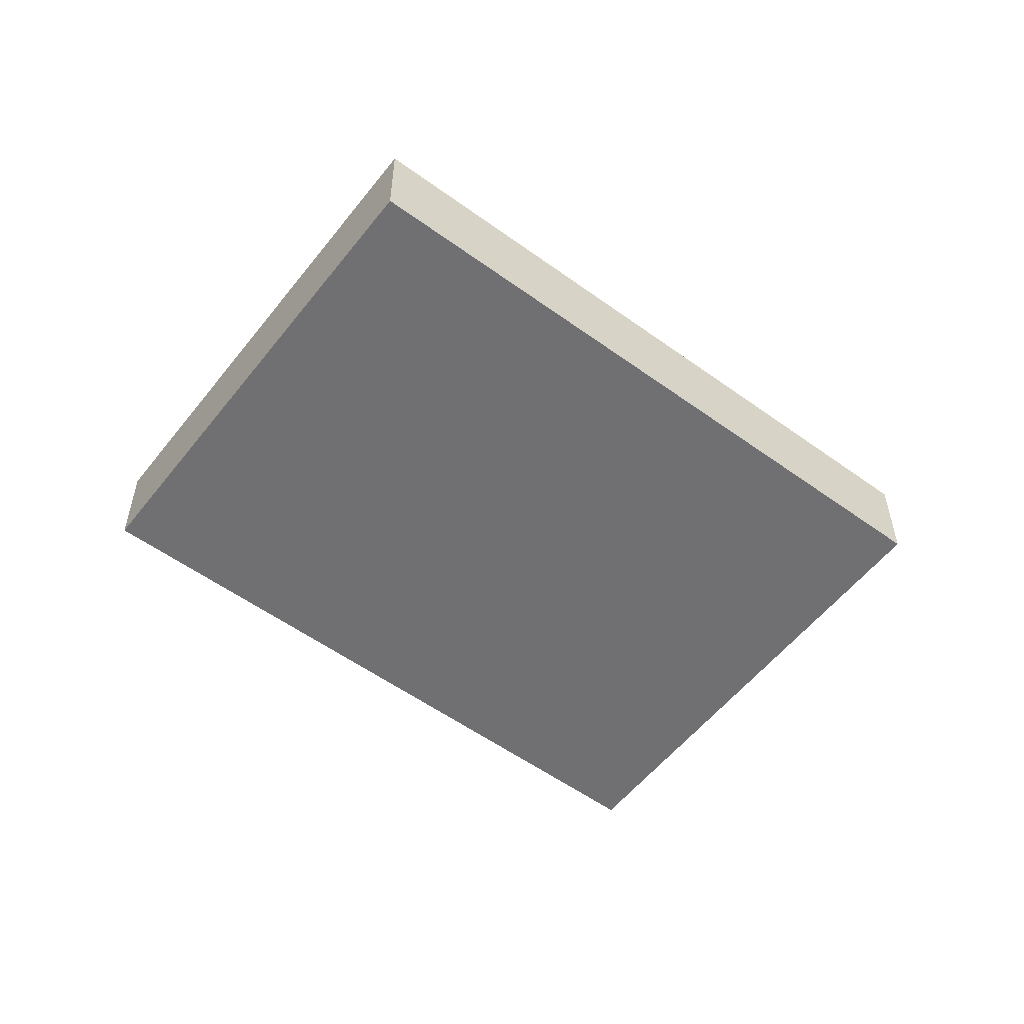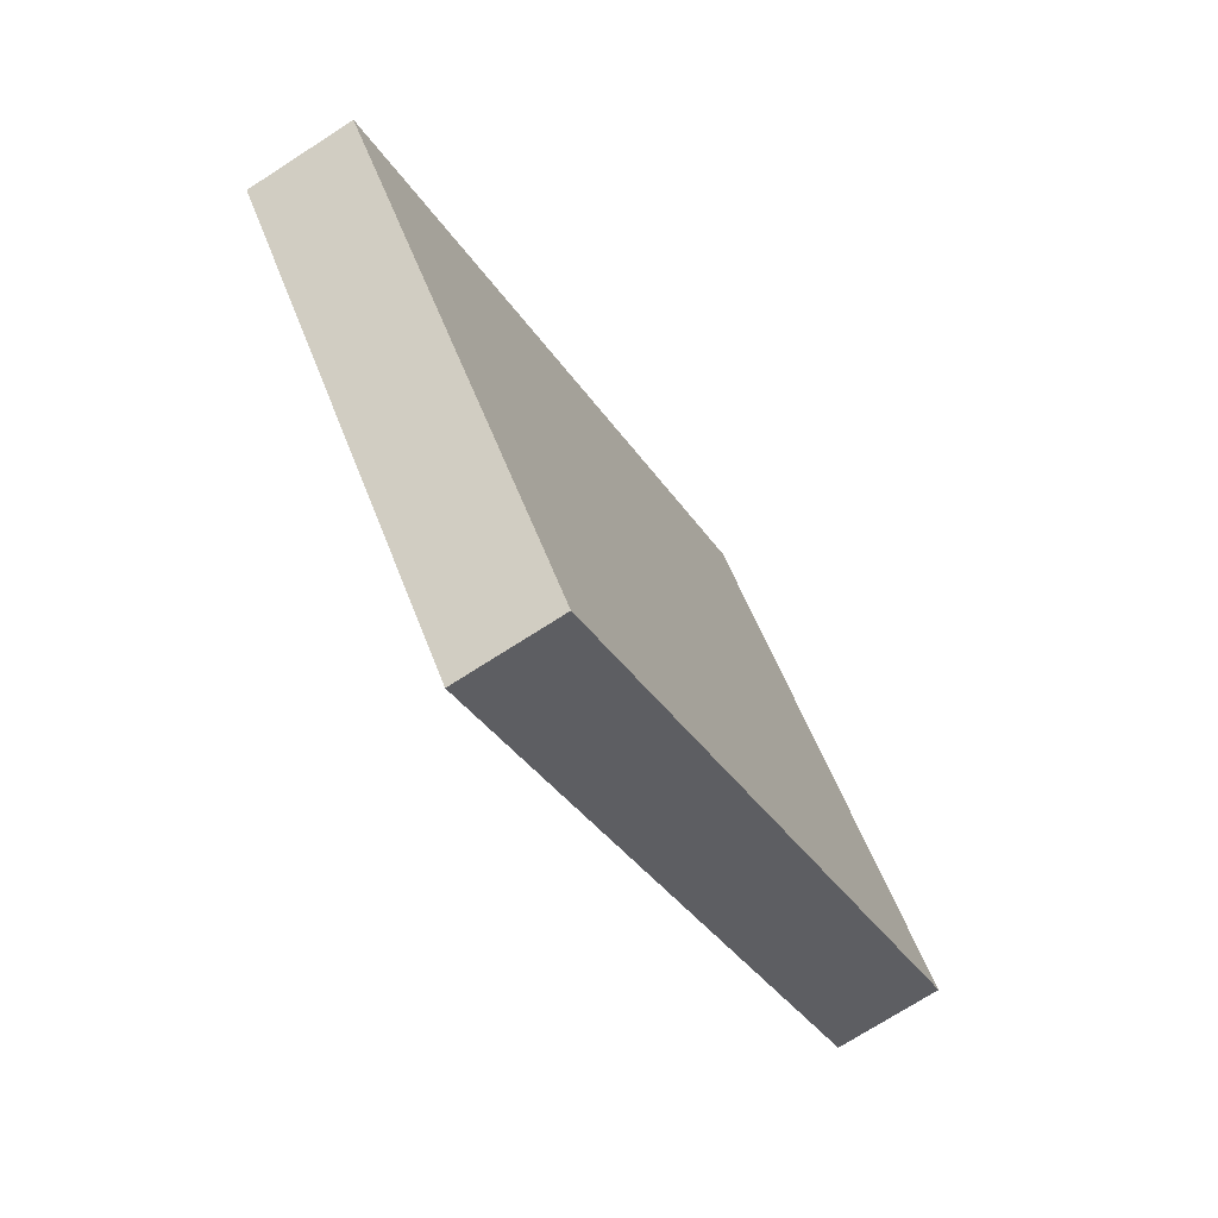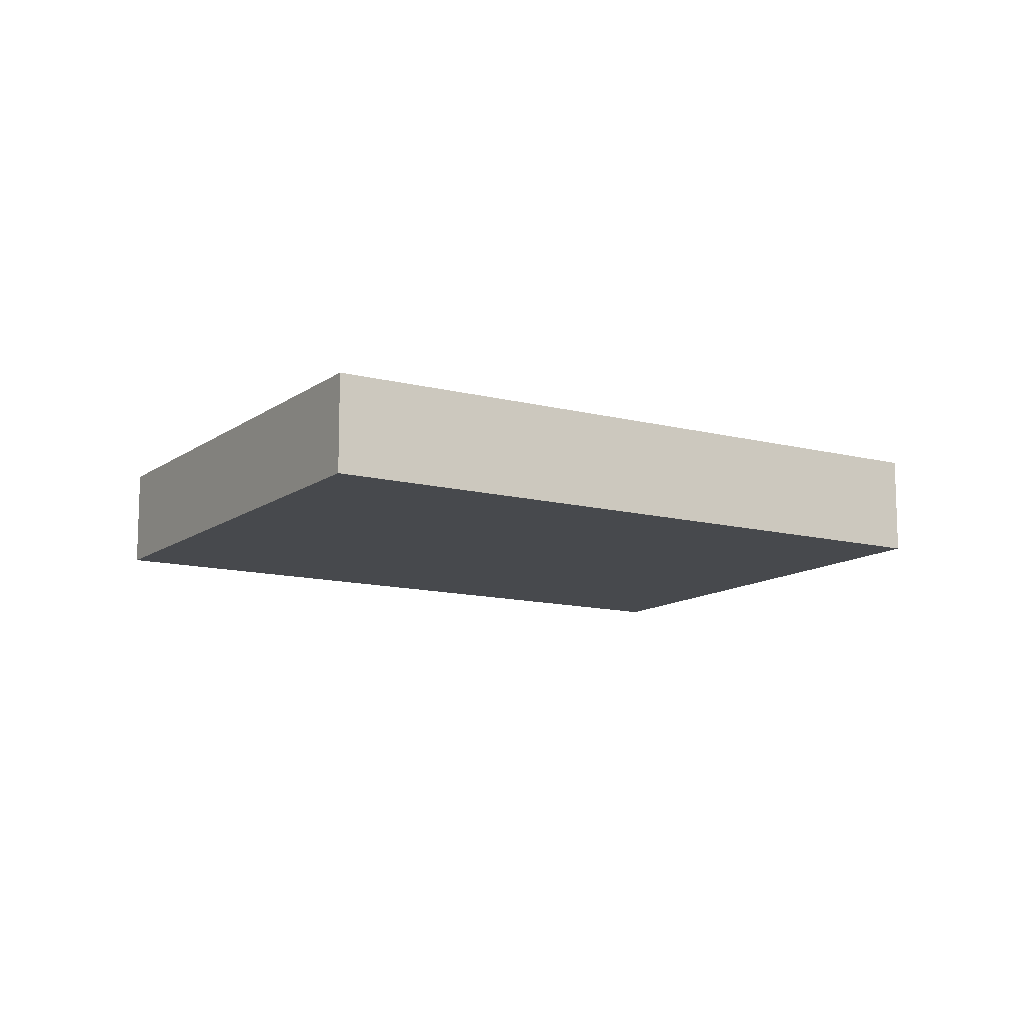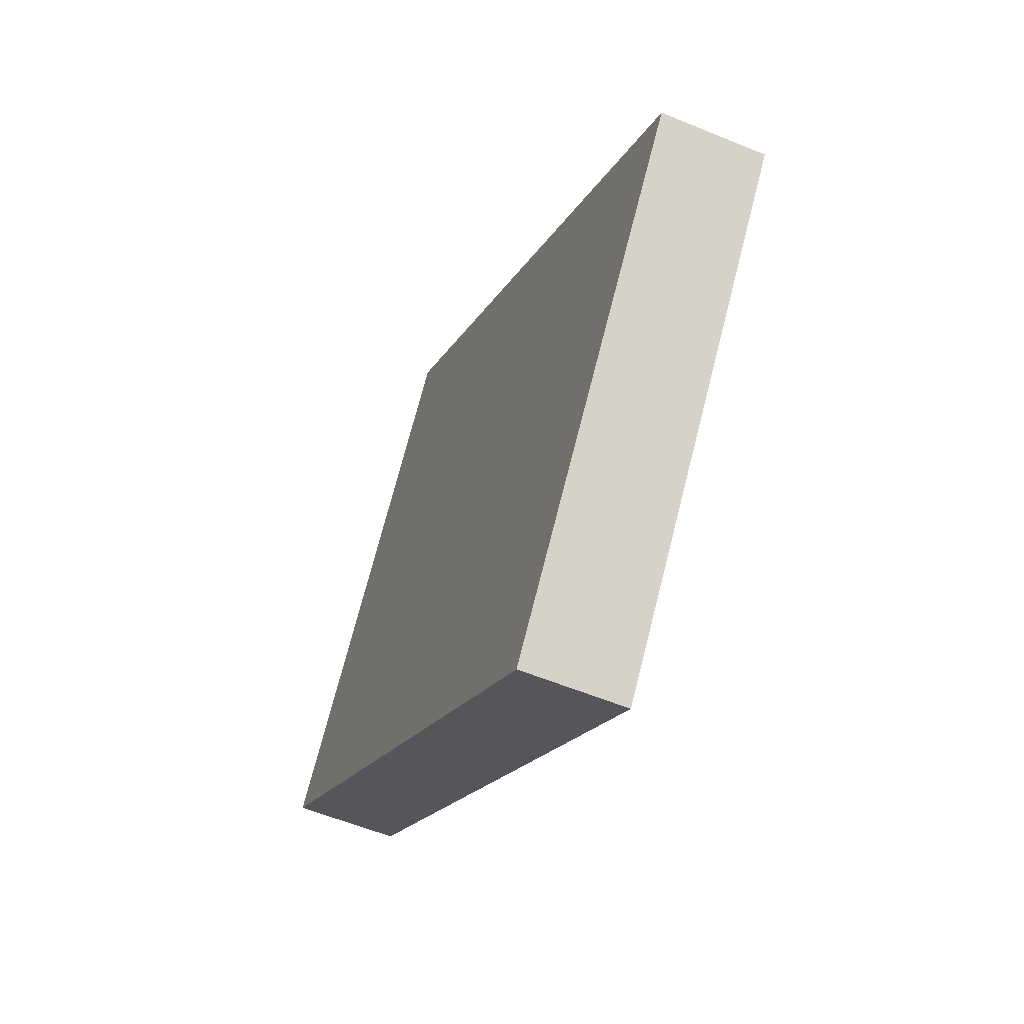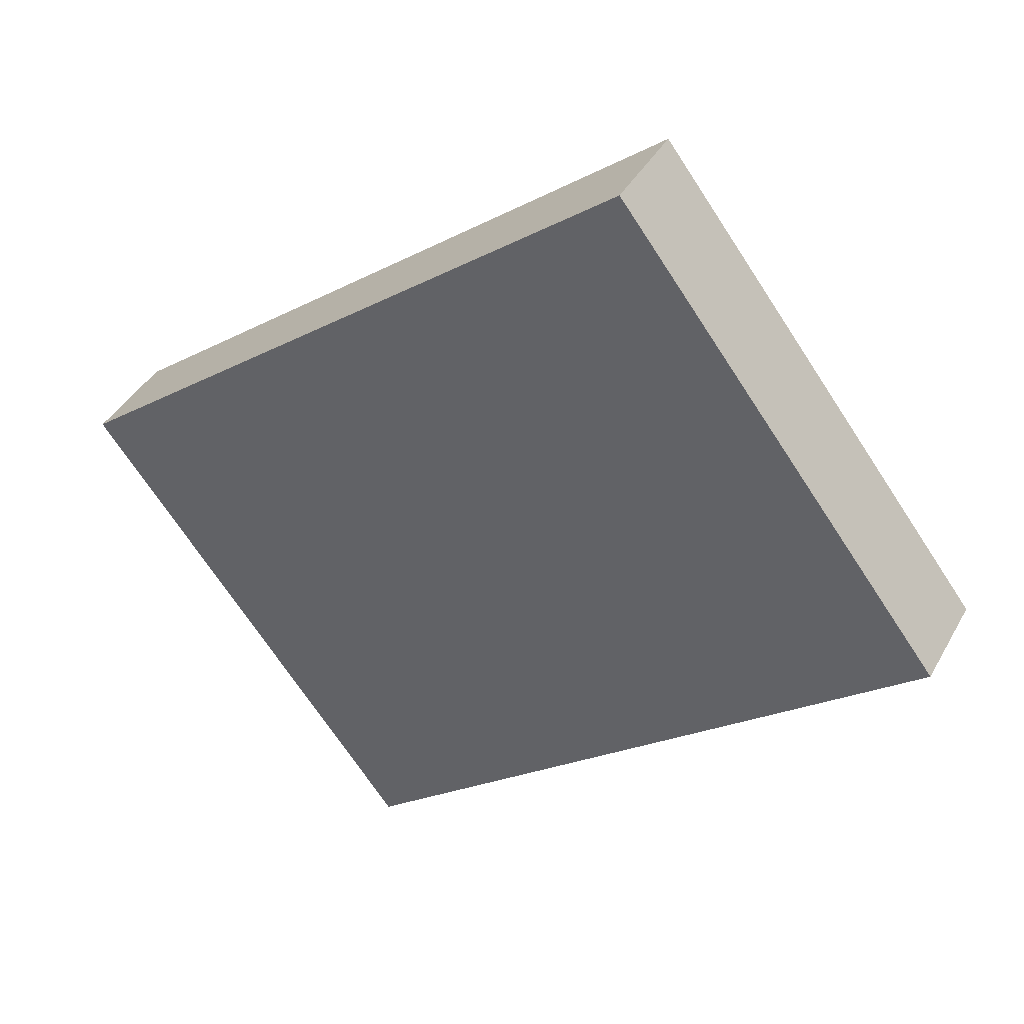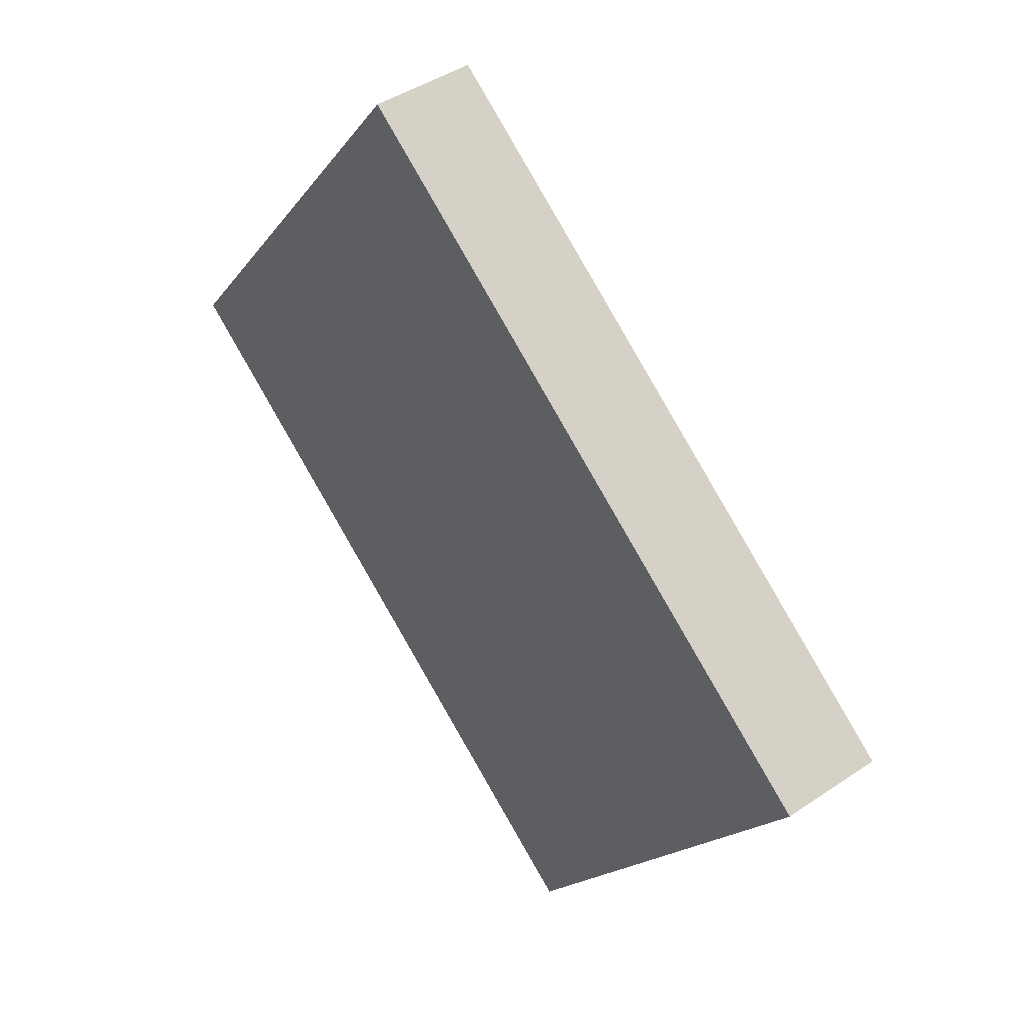
<metadata>
{"format":"obj","ext":"obj","renderer":"f3d","projection":"perspective","resolution":1024,"background":"white","views":[{"elev":-55.0,"azim":-74.9,"up":"+Y"},{"elev":-72.6,"azim":-57.2,"up":"+Z"},{"elev":-12.2,"azim":110.9,"up":"+Y"},{"elev":-56.1,"azim":-113.5,"up":"+Z"},{"elev":39.7,"azim":26.5,"up":"+Z"},{"elev":42.8,"azim":-129.0,"up":"+Z"}]}
</metadata>
<code>
v  0 0.506 3.098e-17
v  4.452 0.506 0.102
v  1.599 0.506 -2.086
v  2.853 0.506 2.187
v  1.599 1.277e-16 -2.086
v  0 0 0
v  2.853 -1.339e-16 2.187
v  4.452 -6.246e-18 0.102
g defaultobject
f 1 2 3
f 2 1 4
f 5 1 3
f 1 5 6
f 6 4 1
f 4 6 7
f 7 2 4
f 2 7 8
f 8 3 2
f 3 8 5
f 8 6 5
f 6 8 7

</code>
